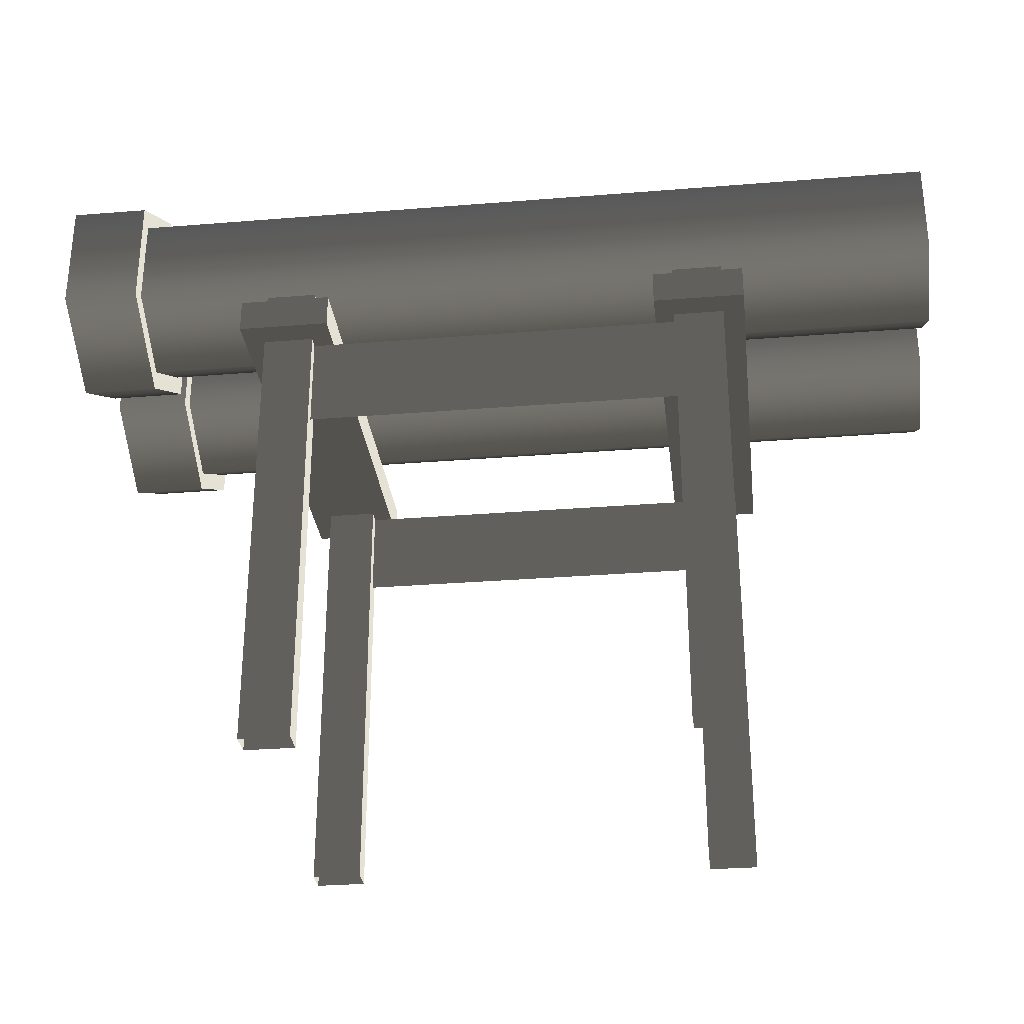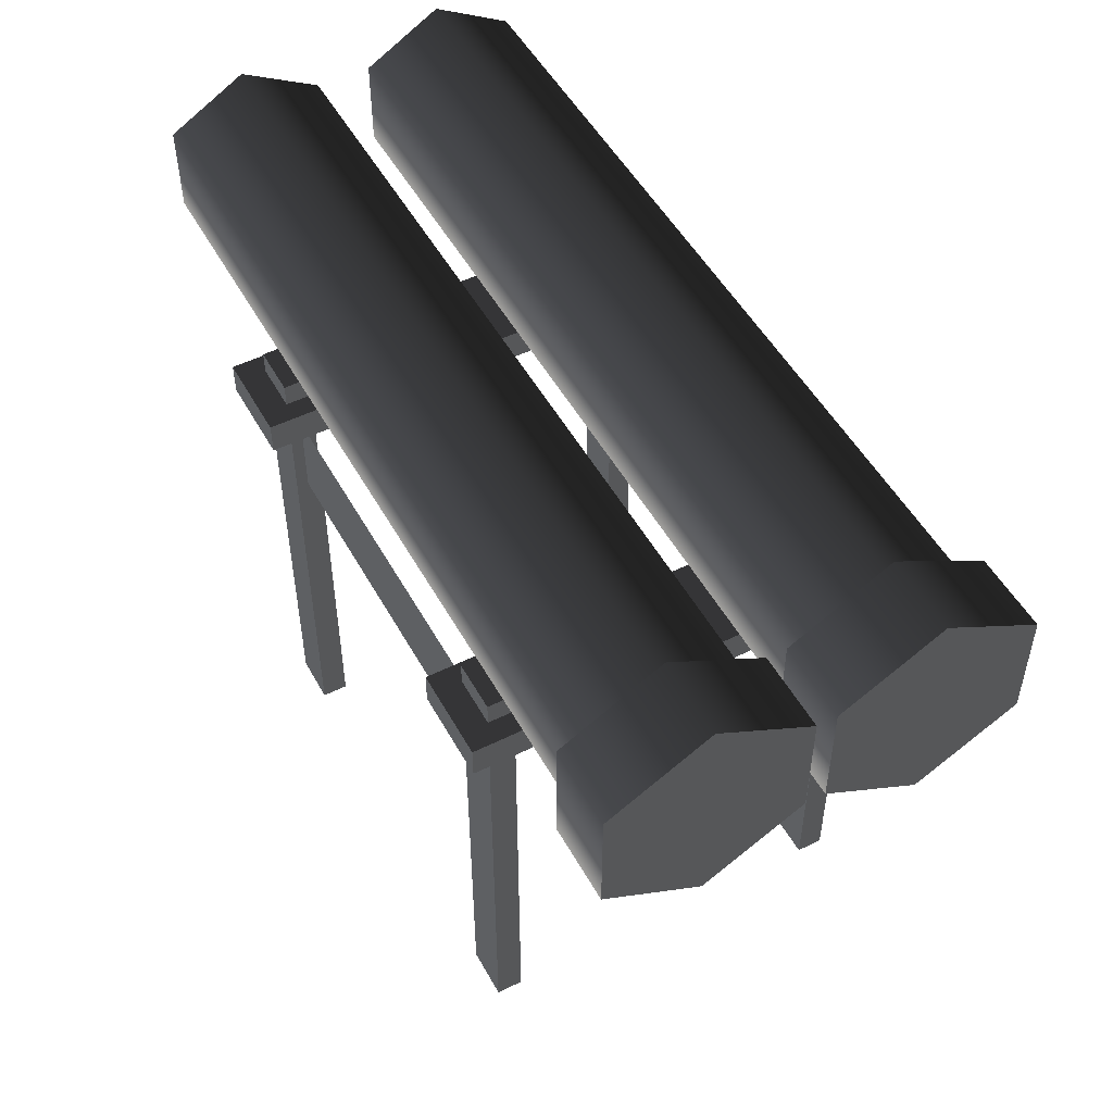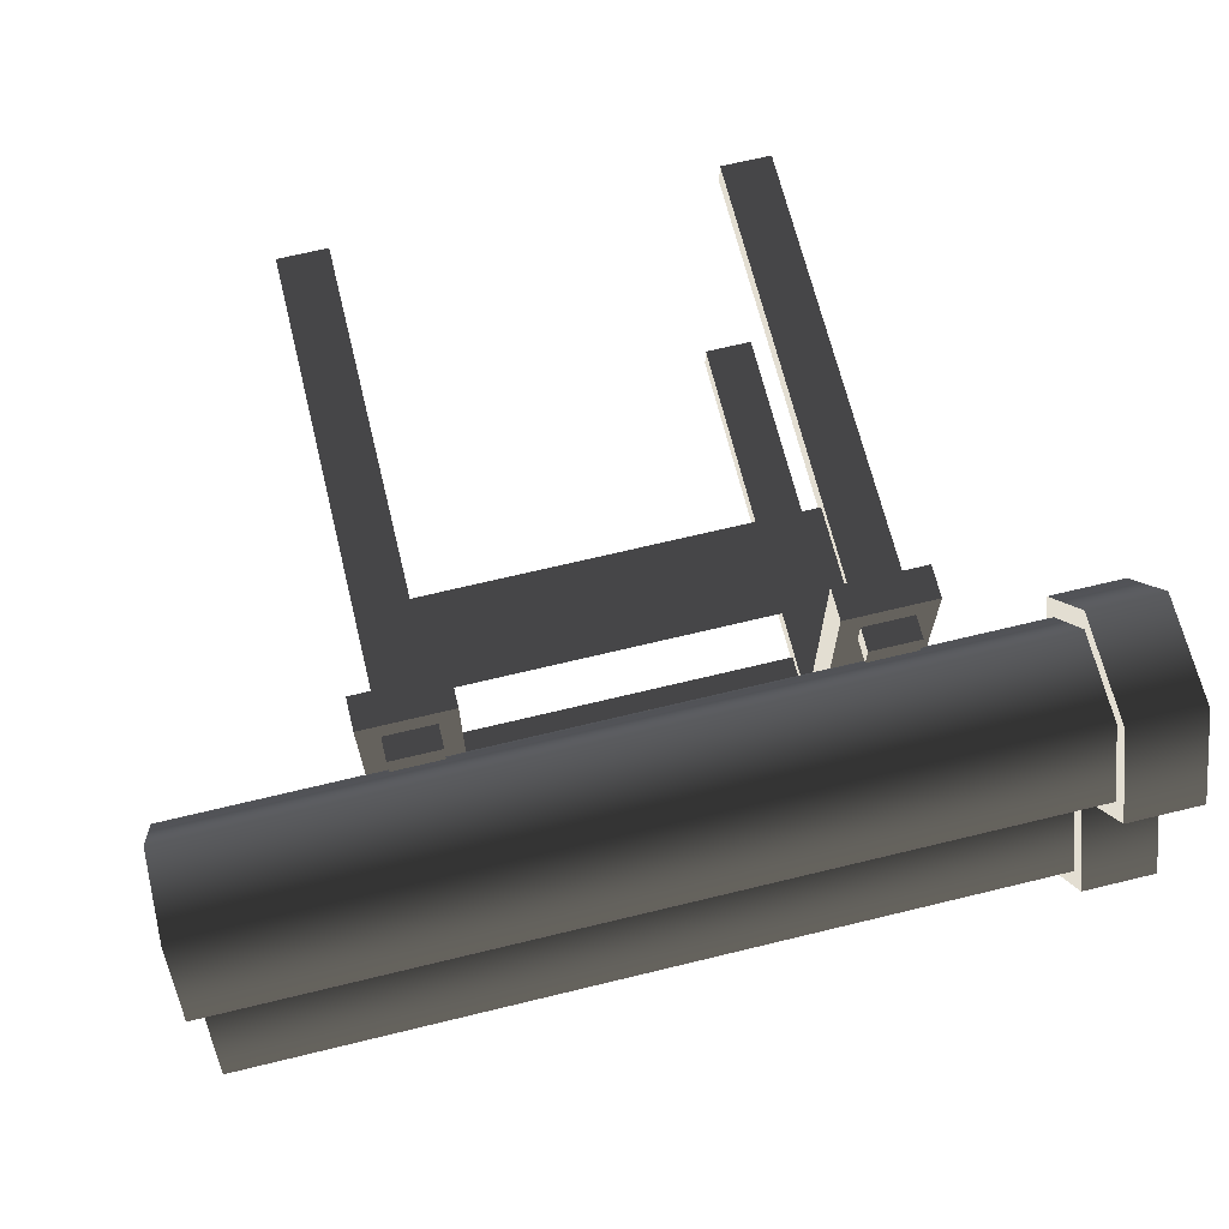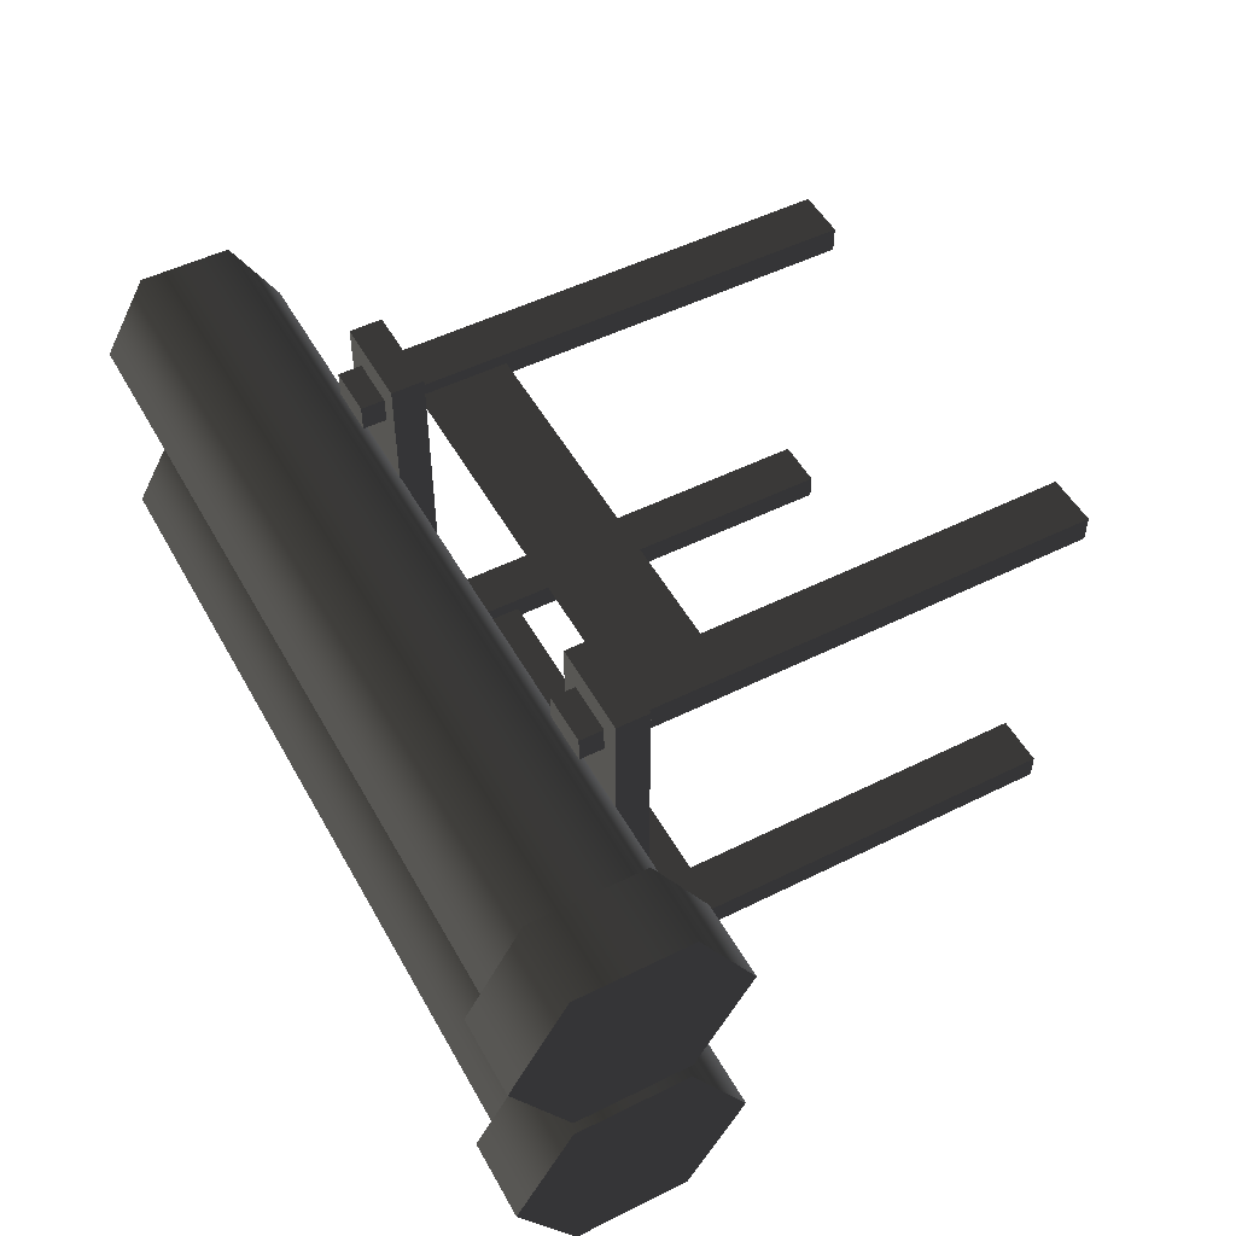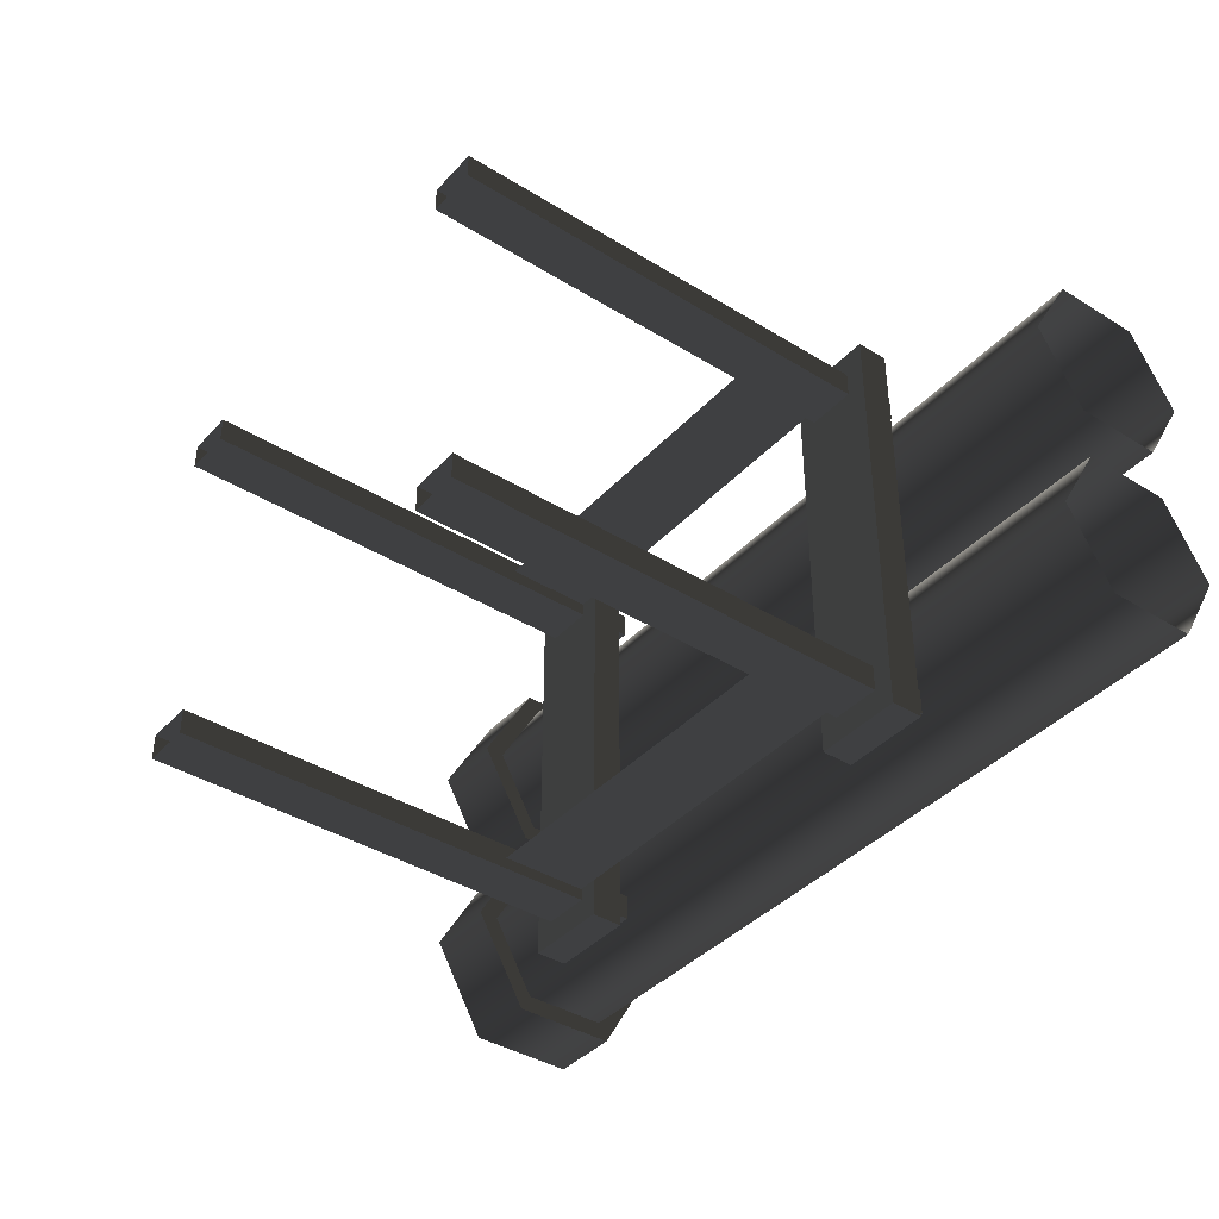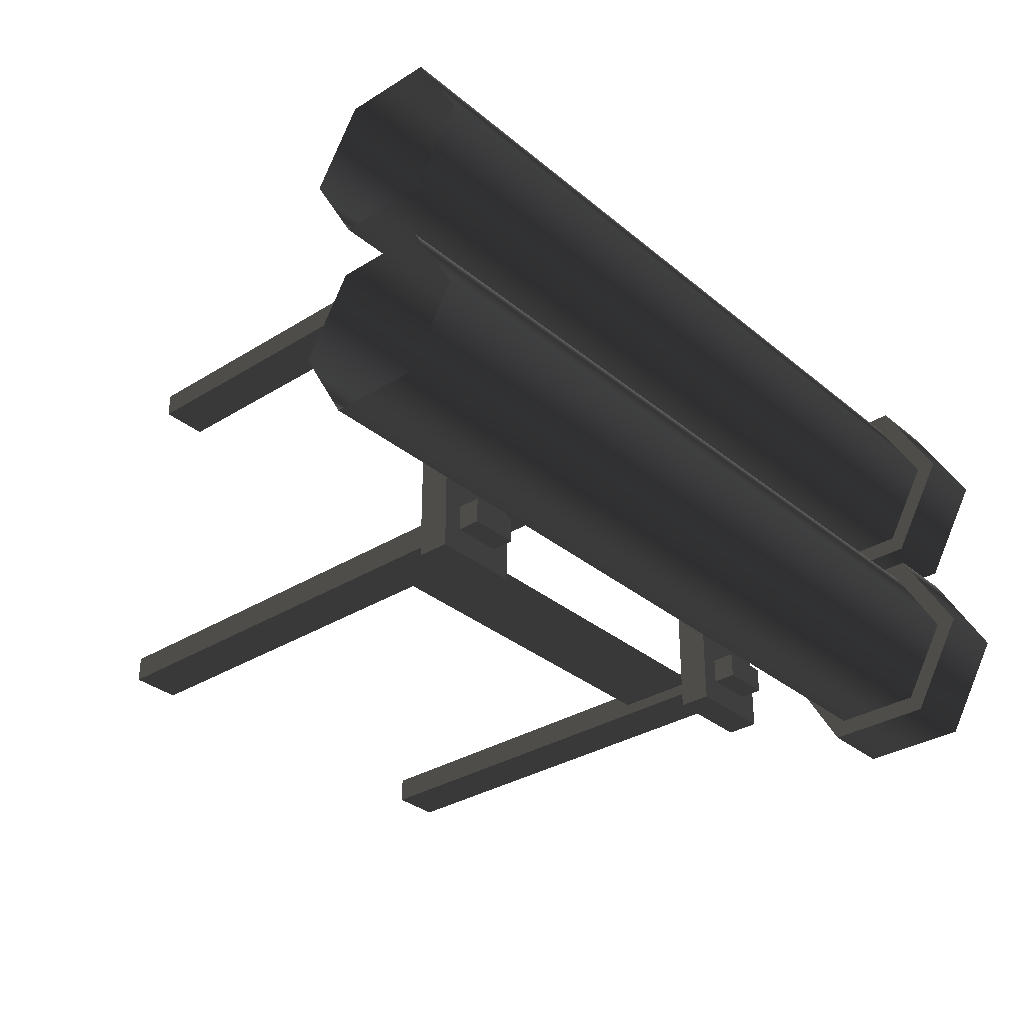
<metadata>
{"format":"obj","ext":"obj","renderer":"f3d","projection":"perspective","resolution":1024,"background":"white","views":[{"elev":-30.3,"azim":6.7,"up":"+Y"},{"elev":51.1,"azim":-118.3,"up":"+Y"},{"elev":67.5,"azim":166.3,"up":"+Z"},{"elev":51.1,"azim":-118.4,"up":"+Z"},{"elev":-39.5,"azim":52.4,"up":"+Z"},{"elev":-32.4,"azim":131.0,"up":"+Z"}]}
</metadata>
<code>
v 4.489 1.231 -1.264
v 1.431 1.231 -1.264
v 4.489 1.861 -1.264
v 1.431 1.861 -1.264
v 1.431 1.231 -1.264
v 4.489 1.231 -1.264
v 1.431 1.861 -1.264
v 4.489 1.861 -1.264
v 4.489 1.231 1.265
v 1.431 1.231 1.265
v 4.489 1.861 1.265
v 1.431 1.861 1.265
v 1.431 1.231 1.265
v 4.489 1.231 1.265
v 1.431 1.861 1.265
v 4.489 1.861 1.265
v 1.165 1.867 1.529
v 1.165 2.095 1.529
v 1.165 1.867 -1.529
v 1.165 2.095 -1.529
v 1.795 1.867 -1.529
v 1.795 2.095 -1.529
v 1.795 1.867 1.529
v 1.795 2.095 1.529
v 1.795 1.867 -1.529
v 1.795 1.867 1.529
v 1.165 1.867 -1.529
v 1.165 1.867 1.529
v 1.795 2.095 -1.529
v 1.795 1.867 -1.529
v 1.165 2.095 -1.529
v 1.165 1.867 -1.529
v 1.795 2.095 1.529
v 1.795 2.095 -1.529
v 1.165 2.095 1.529
v 1.165 2.095 -1.529
v 1.795 1.867 1.529
v 1.795 2.095 1.529
v 1.165 1.867 1.529
v 1.165 2.095 1.529
v 4.125 1.867 1.529
v 4.125 2.095 1.529
v 4.125 1.867 -1.529
v 4.125 2.095 -1.529
v 4.755 1.867 -1.529
v 4.755 2.095 -1.529
v 4.755 1.867 1.529
v 4.755 2.095 1.529
v 4.755 1.867 -1.529
v 4.755 1.867 1.529
v 4.125 1.867 -1.529
v 4.125 1.867 1.529
v 4.755 2.095 -1.529
v 4.755 1.867 -1.529
v 4.125 2.095 -1.529
v 4.125 1.867 -1.529
v 4.755 2.095 1.529
v 4.755 2.095 -1.529
v 4.125 2.095 1.529
v 4.125 2.095 -1.529
v 4.755 1.867 1.529
v 4.755 2.095 1.529
v 4.125 1.867 1.529
v 4.125 2.095 1.529
v 4.265 2.258 -1.166
v 4.265 2.258 -1.348
v 4.265 -1.259 -1.166
v 4.265 -1.259 -1.348
v 4.615 -1.259 -1.166
v 4.615 -1.259 -1.348
v 4.615 2.258 -1.166
v 4.615 2.258 -1.348
v 4.615 -1.259 -1.166
v 4.615 2.258 -1.166
v 4.265 -1.259 -1.166
v 4.265 2.258 -1.166
v 4.615 2.258 -1.348
v 4.615 -1.259 -1.348
v 4.265 2.258 -1.348
v 4.265 -1.259 -1.348
v 4.615 2.258 -1.166
v 4.615 2.258 -1.348
v 4.265 2.258 -1.166
v 4.265 2.258 -1.348
v 1.313 2.258 -1.166
v 1.313 2.258 -1.348
v 1.313 -1.259 -1.166
v 1.313 -1.259 -1.348
v 1.662 -1.259 -1.166
v 1.662 -1.259 -1.348
v 1.662 2.258 -1.166
v 1.662 2.258 -1.348
v 1.662 -1.259 -1.166
v 1.662 2.258 -1.166
v 1.313 -1.259 -1.166
v 1.313 2.258 -1.166
v 1.662 2.258 -1.348
v 1.662 -1.259 -1.348
v 1.313 2.258 -1.348
v 1.313 -1.259 -1.348
v 1.662 2.258 -1.166
v 1.662 2.258 -1.348
v 1.313 2.258 -1.166
v 1.313 2.258 -1.348
v 1.655 2.258 1.166
v 1.655 2.258 1.348
v 1.655 -1.259 1.166
v 1.655 -1.259 1.348
v 1.305 -1.259 1.166
v 1.305 -1.259 1.348
v 1.305 2.258 1.166
v 1.305 2.258 1.348
v 1.305 -1.259 1.166
v 1.305 2.258 1.166
v 1.655 -1.259 1.166
v 1.655 2.258 1.166
v 1.305 2.258 1.348
v 1.305 -1.259 1.348
v 1.655 2.258 1.348
v 1.655 -1.259 1.348
v 1.305 2.258 1.166
v 1.305 2.258 1.348
v 1.655 2.258 1.166
v 1.655 2.258 1.348
v 4.607 2.258 1.166
v 4.607 2.258 1.348
v 4.607 -1.259 1.166
v 4.607 -1.259 1.348
v 4.258 -1.259 1.166
v 4.258 -1.259 1.348
v 4.258 2.258 1.166
v 4.258 2.258 1.348
v 4.258 -1.259 1.166
v 4.258 2.258 1.166
v 4.607 -1.259 1.166
v 4.607 2.258 1.166
v 4.258 2.258 1.348
v 4.258 -1.259 1.348
v 4.607 2.258 1.348
v 4.607 -1.259 1.348
v 4.258 2.258 1.166
v 4.258 2.258 1.348
v 4.607 2.258 1.166
v 4.607 2.258 1.348
v 6.093 2.404 -1.285
v 6.093 2.09 -0.74
v 0.1729 2.09 -0.74
v 0.1729 2.404 -1.285
v 6.093 3.033 -1.285
v 0.1729 3.033 -1.285
v 6.093 3.348 -0.74
v 0.1729 3.348 -0.74
v 6.093 3.033 -0.1951
v 0.1729 3.033 -0.1951
v 0.1729 2.09 -0.74
v 6.093 2.09 -0.74
v 0.1729 2.404 -0.1951
v 6.093 2.404 -0.1951
v -0.2038 3.107 -0.06801
v -0.2038 3.495 -0.74
v -0.2038 3.107 -1.412
v -0.2038 2.331 -1.412
v -0.2038 2.331 -0.06801
v -0.2038 1.943 -0.74
v 0.3272 3.107 -1.412
v 0.3272 3.495 -0.74
v 0.3272 3.107 -0.06801
v 0.3272 2.331 -0.06801
v 0.3272 2.331 -1.412
v 0.3272 1.943 -0.74
v -0.2038 2.331 -0.06801
v -0.2038 1.943 -0.74
v 0.3272 1.943 -0.74
v 0.3272 2.331 -0.06801
v -0.2038 3.107 -0.06801
v 0.3272 3.107 -0.06801
v -0.2038 3.495 -0.74
v 0.3272 3.495 -0.74
v -0.2038 3.107 -1.412
v 0.3272 3.107 -1.412
v 0.3272 1.943 -0.74
v -0.2038 1.943 -0.74
v 0.3272 2.331 -1.412
v -0.2038 2.331 -1.412
v 0.1729 2.404 1.285
v 0.1729 2.09 0.74
v 6.093 2.09 0.74
v 6.093 2.404 1.285
v 0.1729 3.033 1.285
v 6.093 3.033 1.285
v 0.1729 3.348 0.74
v 6.093 3.348 0.74
v 0.1729 3.033 0.1951
v 6.093 3.033 0.1951
v 6.093 2.09 0.74
v 0.1729 2.09 0.74
v 6.093 2.404 0.1951
v 0.1729 2.404 0.1951
v -0.2038 3.107 1.412
v -0.2038 3.495 0.74
v -0.2038 3.107 0.068
v -0.2038 2.331 0.068
v -0.2038 2.331 1.412
v -0.2038 1.943 0.74
v 0.3272 3.107 0.068
v 0.3272 3.495 0.74
v 0.3272 3.107 1.412
v 0.3272 2.331 1.412
v 0.3272 2.331 0.068
v 0.3272 1.943 0.74
v -0.2038 2.331 1.412
v -0.2038 1.943 0.74
v 0.3272 1.943 0.74
v 0.3272 2.331 1.412
v -0.2038 3.107 1.412
v 0.3272 3.107 1.412
v -0.2038 3.495 0.74
v 0.3272 3.495 0.74
v -0.2038 3.107 0.068
v 0.3272 3.107 0.068
v 0.3272 1.943 0.74
v -0.2038 1.943 0.74
v 0.3272 2.331 0.068
v -0.2038 2.331 0.068
g Pipe1A_938_89
f 1 3 2
f 2 3 4
f 5 7 6
f 6 7 8
f 9 11 10
f 10 11 12
f 13 15 14
f 14 15 16
f 17 19 18
f 18 19 20
f 21 23 22
f 22 23 24
f 25 27 26
f 26 27 28
f 29 31 30
f 30 31 32
f 33 35 34
f 34 35 36
f 37 39 38
f 38 39 40
f 41 43 42
f 42 43 44
f 45 47 46
f 46 47 48
f 49 51 50
f 50 51 52
f 53 55 54
f 54 55 56
f 57 59 58
f 58 59 60
f 61 63 62
f 62 63 64
f 65 67 66
f 66 67 68
f 69 71 70
f 70 71 72
f 73 75 74
f 74 75 76
f 77 79 78
f 78 79 80
f 81 83 82
f 82 83 84
f 85 87 86
f 86 87 88
f 89 91 90
f 90 91 92
f 93 95 94
f 94 95 96
f 97 99 98
f 98 99 100
f 101 103 102
f 102 103 104
f 105 107 106
f 106 107 108
f 109 111 110
f 110 111 112
f 113 115 114
f 114 115 116
f 117 119 118
f 118 119 120
f 121 123 122
f 122 123 124
f 125 127 126
f 126 127 128
f 129 131 130
f 130 131 132
f 133 135 134
f 134 135 136
f 137 139 138
f 138 139 140
f 141 143 142
f 142 143 144
f 145 147 146
f 148 147 145
f 149 148 145
f 150 148 149
f 151 150 149
f 152 150 151
f 153 152 151
f 154 152 153
f 155 157 156
f 156 157 158
f 157 154 158
f 158 154 153
f 159 161 160
f 159 162 161
f 163 162 159
f 162 163 164
f 165 167 166
f 165 168 167
f 169 168 165
f 168 169 170
f 171 173 172
f 174 173 171
f 175 174 171
f 176 174 175
f 177 176 175
f 178 176 177
f 179 178 177
f 180 178 179
f 181 183 182
f 182 183 184
f 183 180 184
f 184 180 179
f 185 187 186
f 188 187 185
f 189 188 185
f 190 188 189
f 191 190 189
f 192 190 191
f 193 192 191
f 194 192 193
f 195 197 196
f 196 197 198
f 197 194 198
f 198 194 193
f 199 201 200
f 199 202 201
f 203 202 199
f 202 203 204
f 205 207 206
f 205 208 207
f 209 208 205
f 208 209 210
f 211 213 212
f 214 213 211
f 215 214 211
f 216 214 215
f 217 216 215
f 218 216 217
f 219 218 217
f 220 218 219
f 221 223 222
f 222 223 224
f 223 220 224
f 224 220 219

</code>
